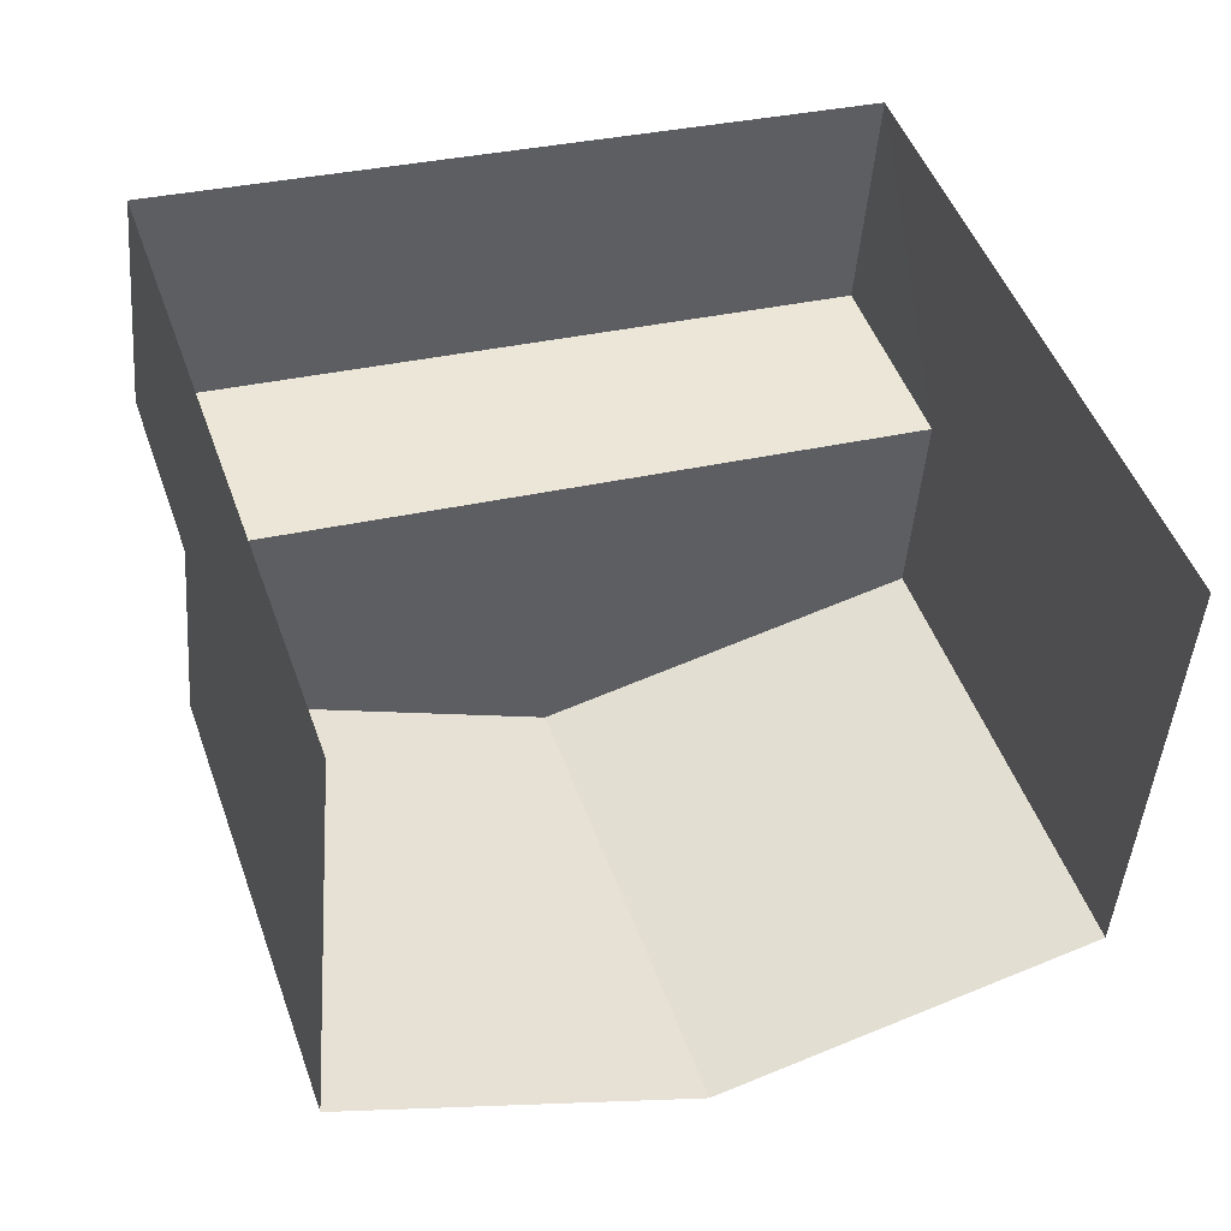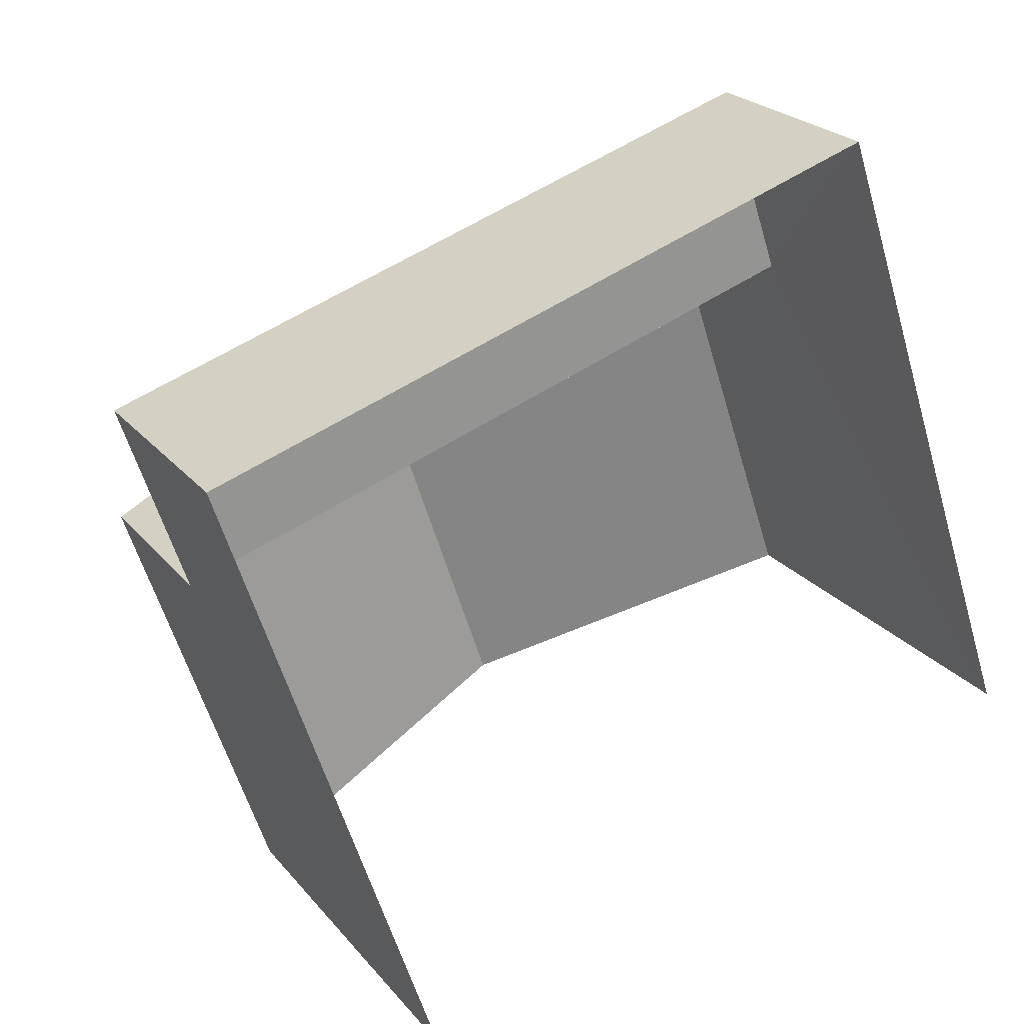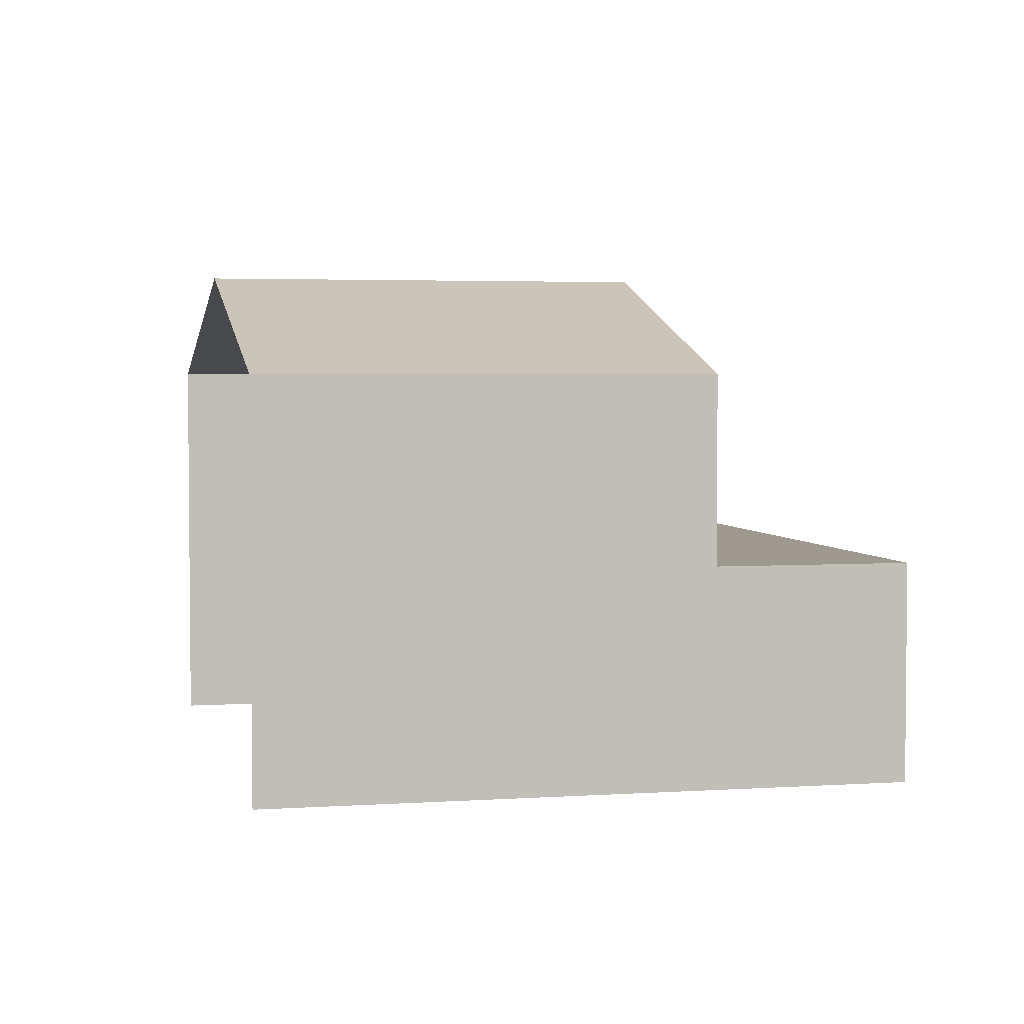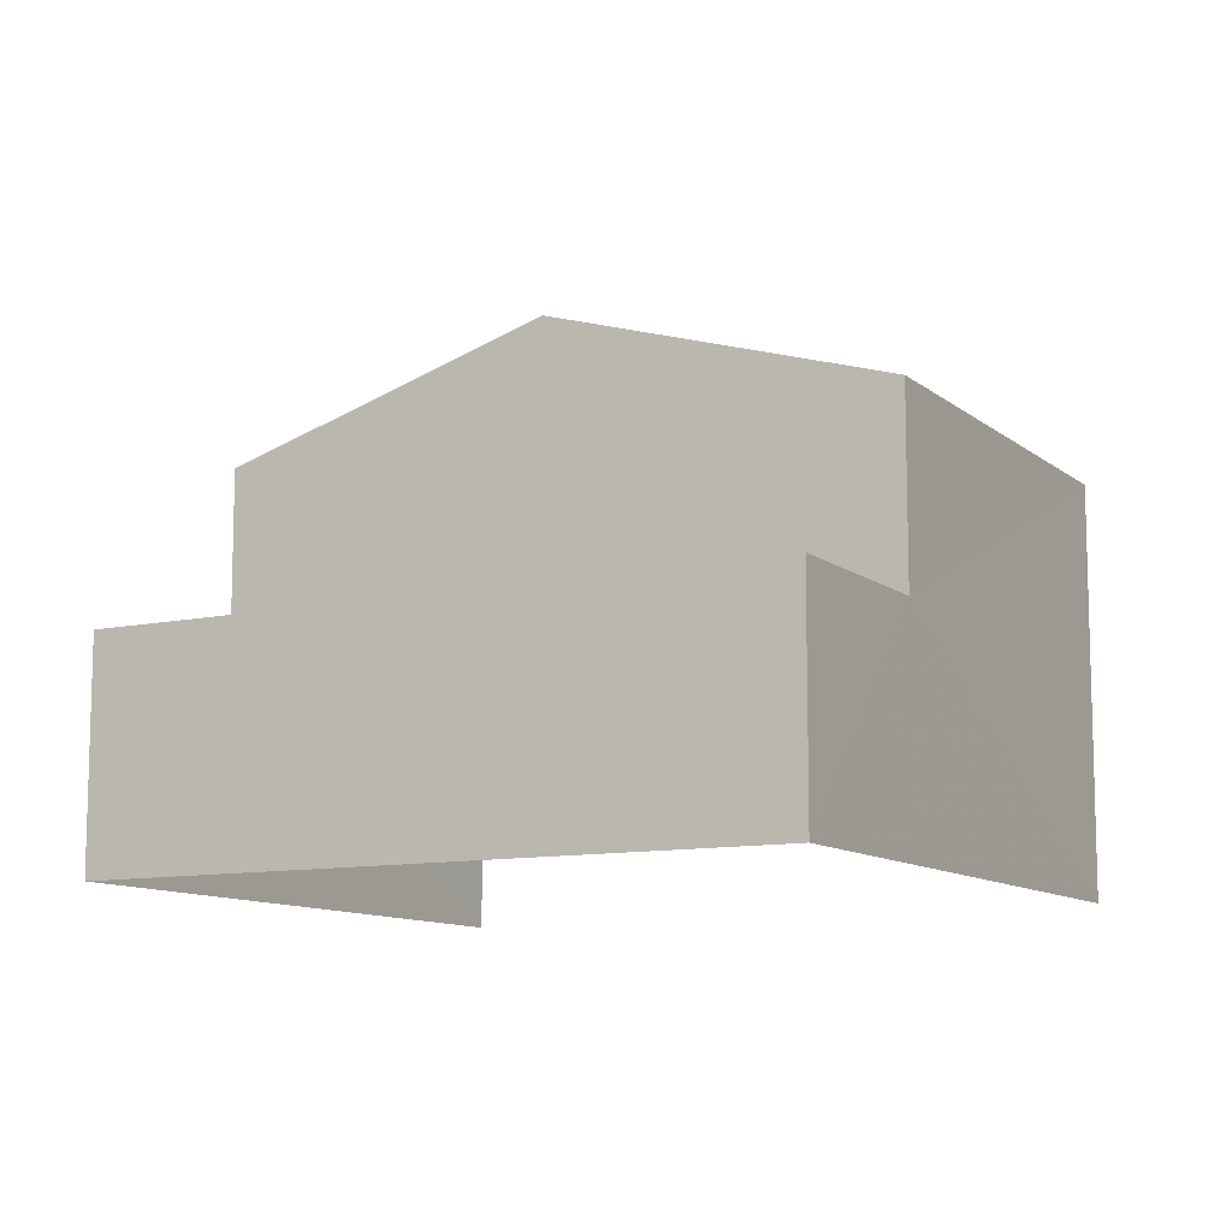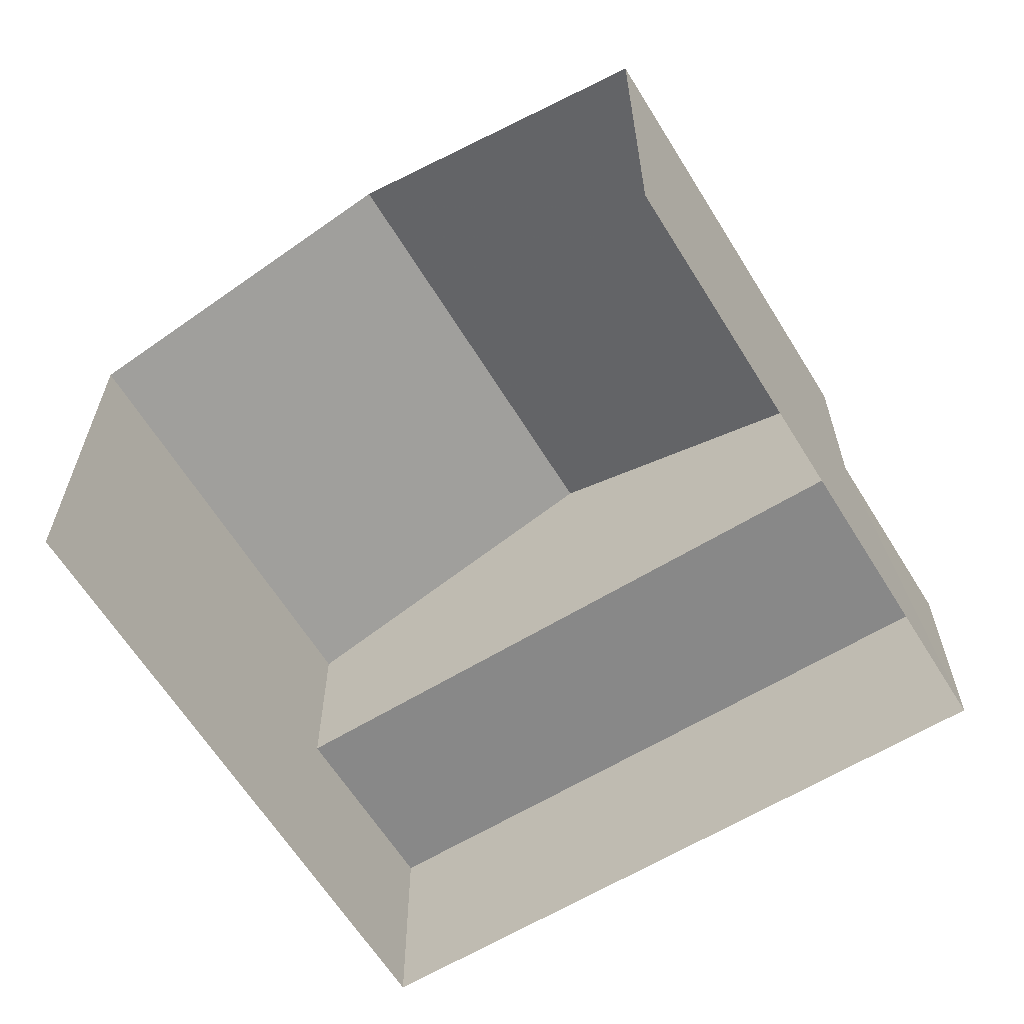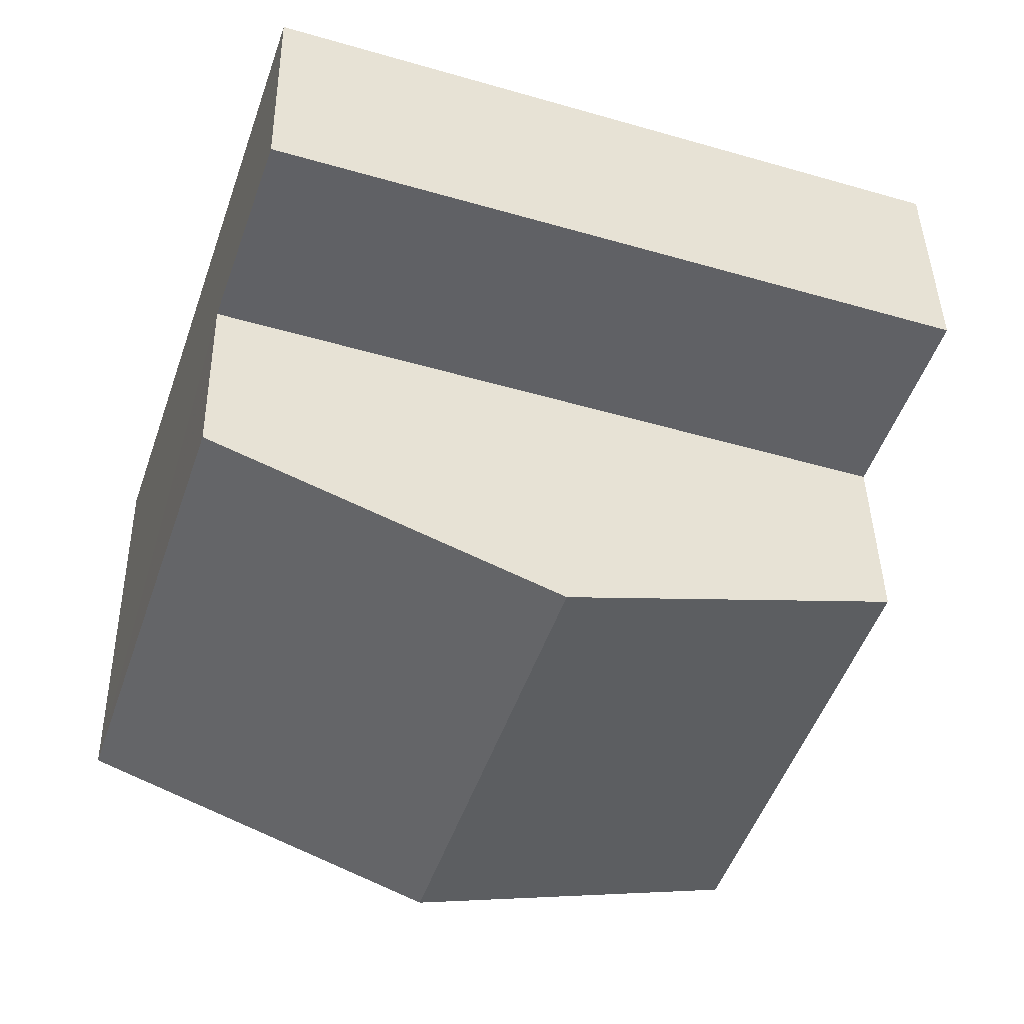
<metadata>
{"format":"obj","ext":"obj","renderer":"f3d","projection":"perspective","resolution":1024,"background":"white","views":[{"elev":-45.7,"azim":175.4,"up":"+Y"},{"elev":23.1,"azim":151.4,"up":"+Y"},{"elev":3.5,"azim":58.6,"up":"+Z"},{"elev":-10.5,"azim":-169.8,"up":"+Z"},{"elev":-62.7,"azim":13.1,"up":"+Z"},{"elev":41.4,"azim":-1.0,"up":"+Y"}]}
</metadata>
<code>
v -2.236e+05 -1.282e+05 15.26
v -2.236e+05 -1.282e+05 15.26
v -2.237e+05 -1.282e+05 15.26
v -2.236e+05 -1.282e+05 15.26
v -2.236e+05 -1.282e+05 21.19
v -2.237e+05 -1.282e+05 21.19
v -2.236e+05 -1.282e+05 22.67
v -2.236e+05 -1.282e+05 22.67
v -2.236e+05 -1.282e+05 21.19
v -2.236e+05 -1.282e+05 21.19
v -2.236e+05 -1.282e+05 18.46
v -2.236e+05 -1.282e+05 18.46
v -2.236e+05 -1.282e+05 18.46
v -2.236e+05 -1.282e+05 18.46
f 1 2 3
f 1 4 2
f 6 3 7
f 3 2 7
f 2 9 7
f 5 6 7
f 8 5 7
f 9 10 8
f 7 9 8
f 11 12 13
f 14 11 13
f 10 11 8
f 11 14 8
f 14 5 8
f 6 14 3
f 3 14 1
f 6 5 14
f 1 14 13
f 13 4 1
f 13 12 4
f 10 9 11
f 9 2 11
f 11 4 12
f 11 2 4

</code>
